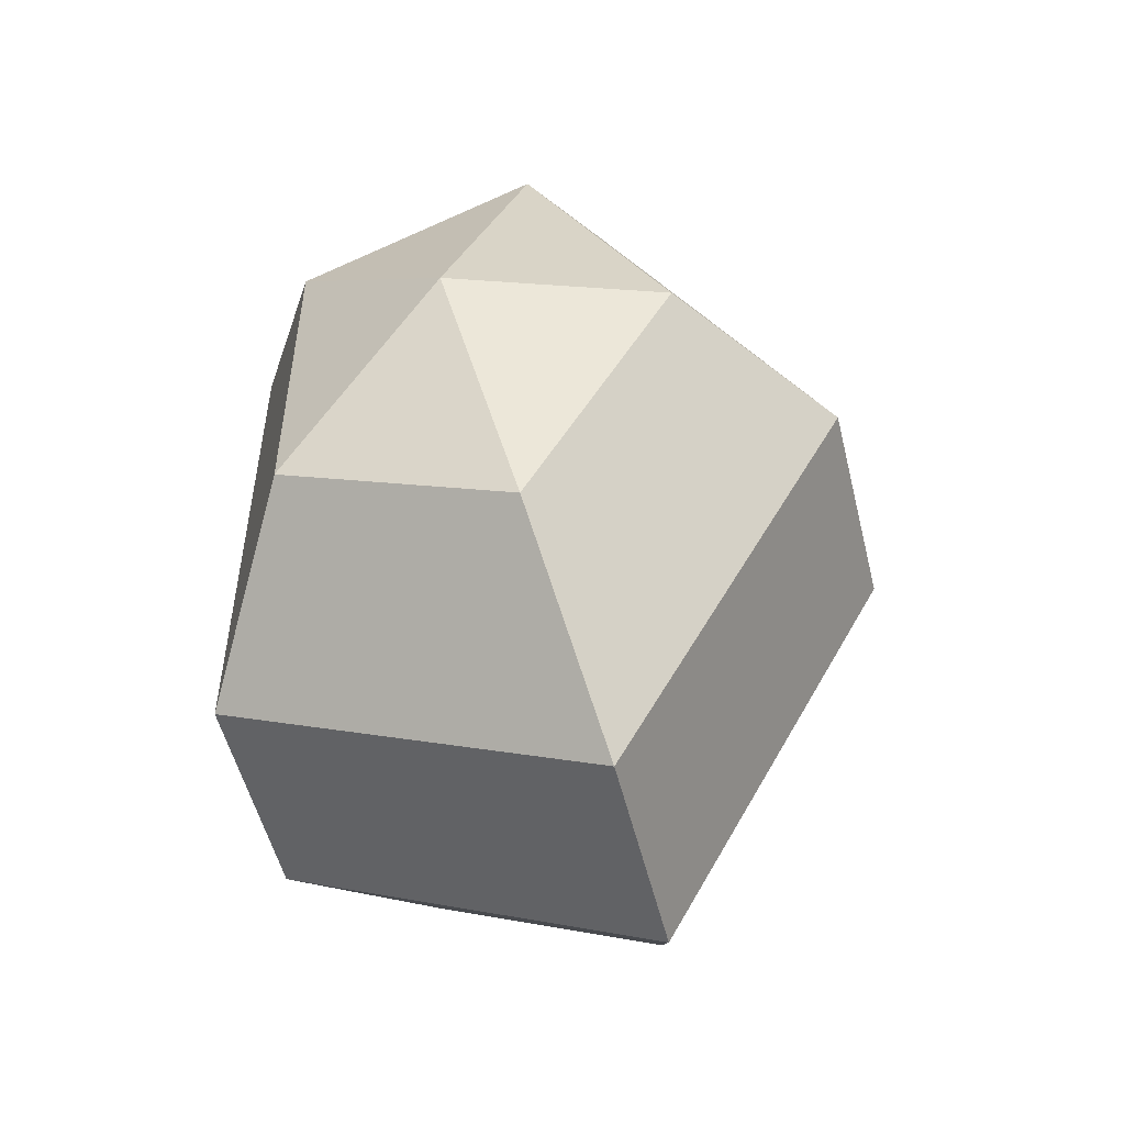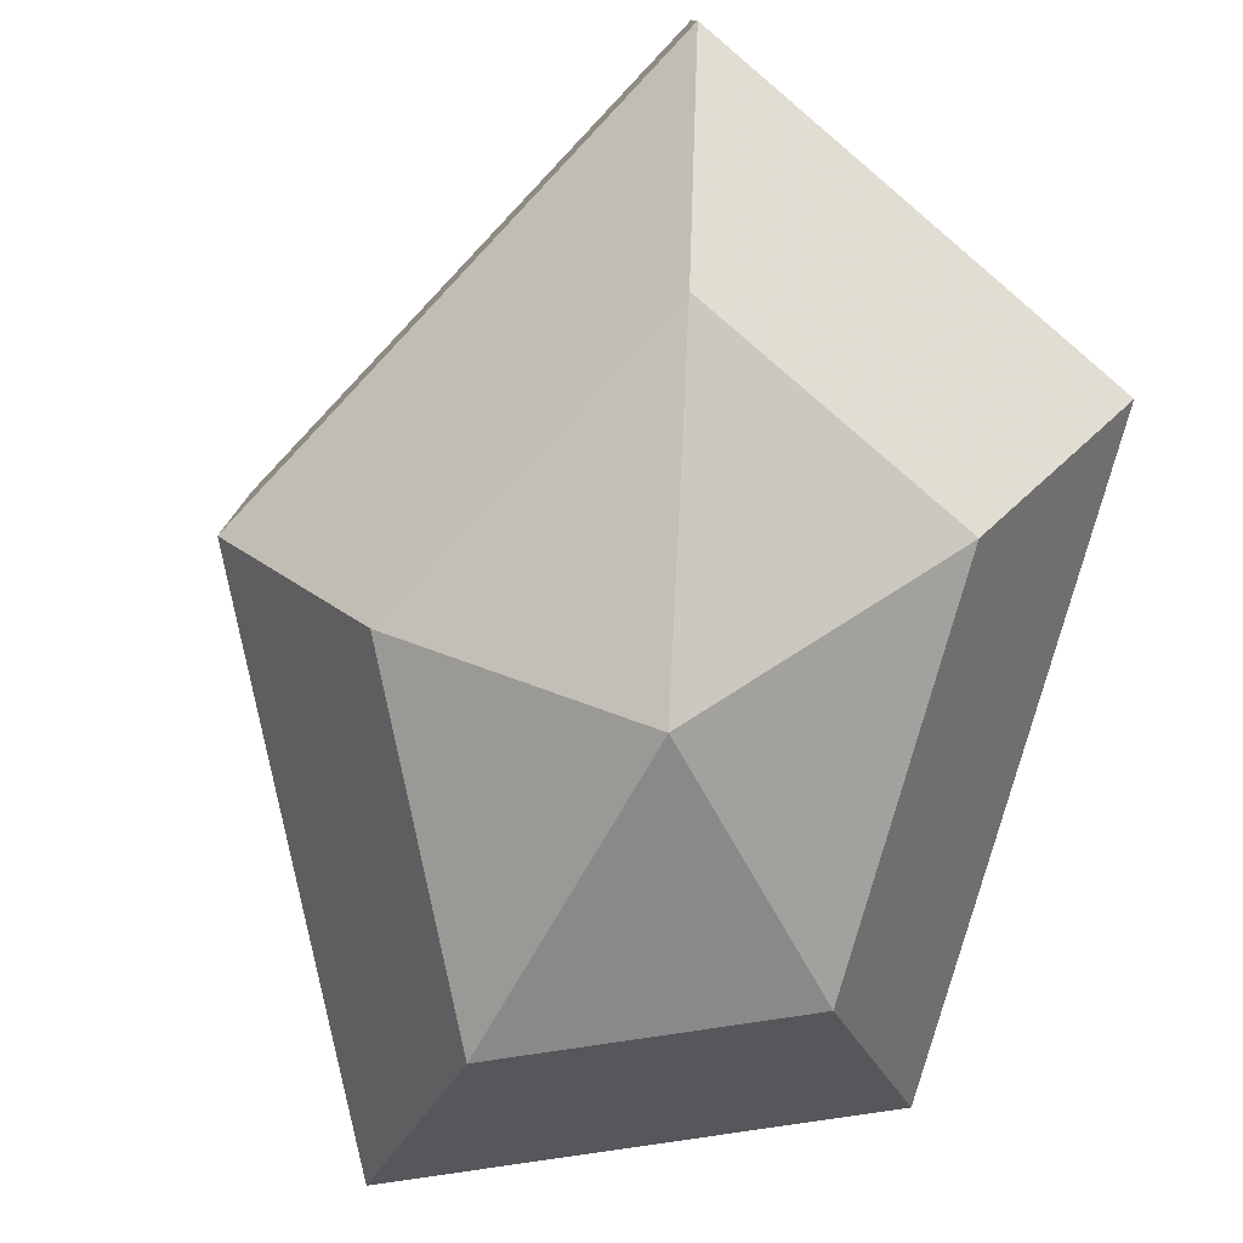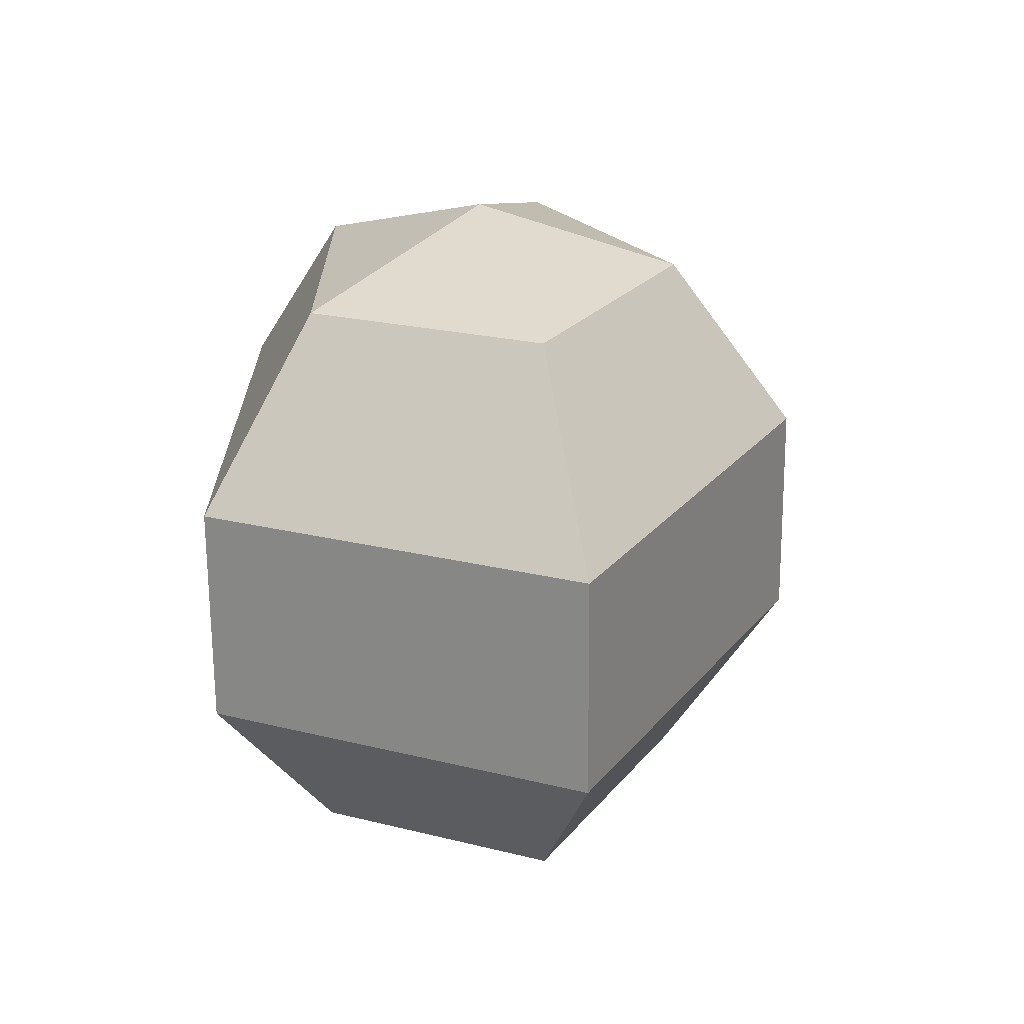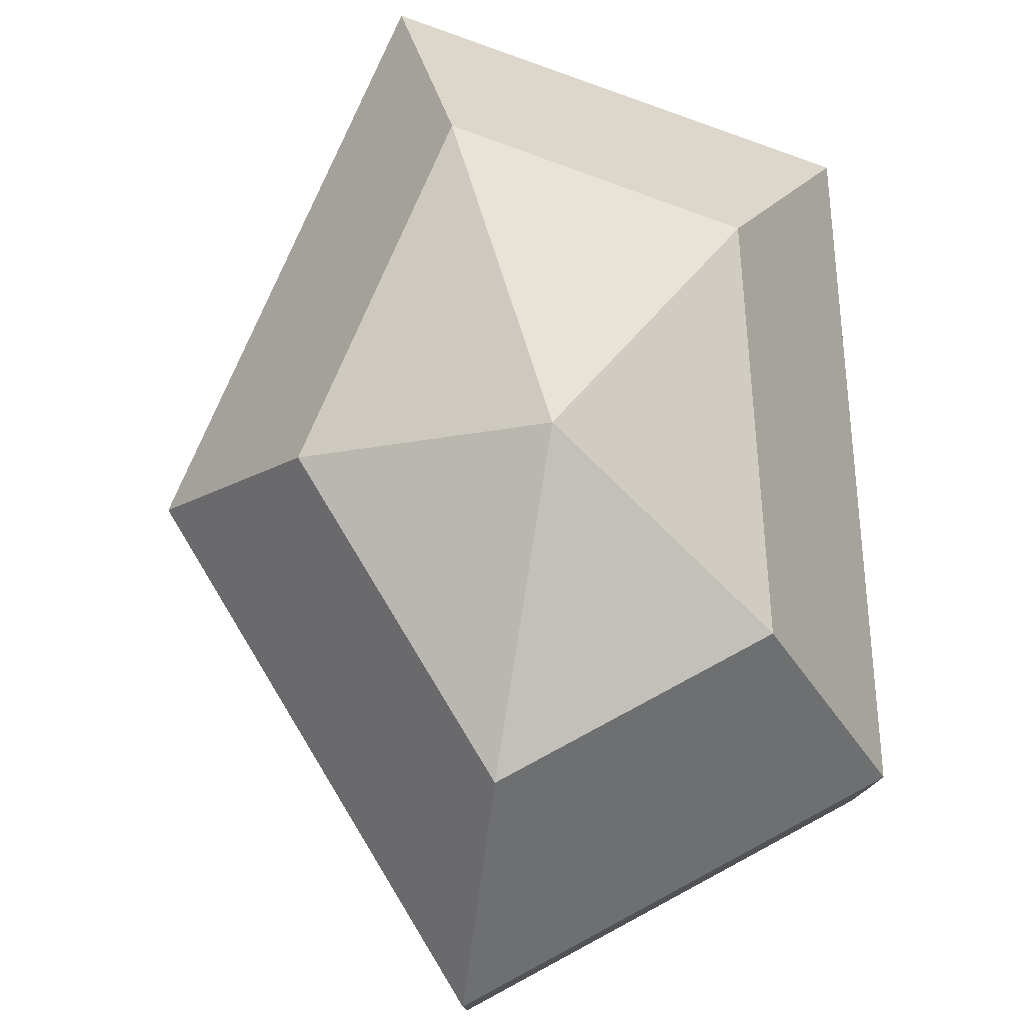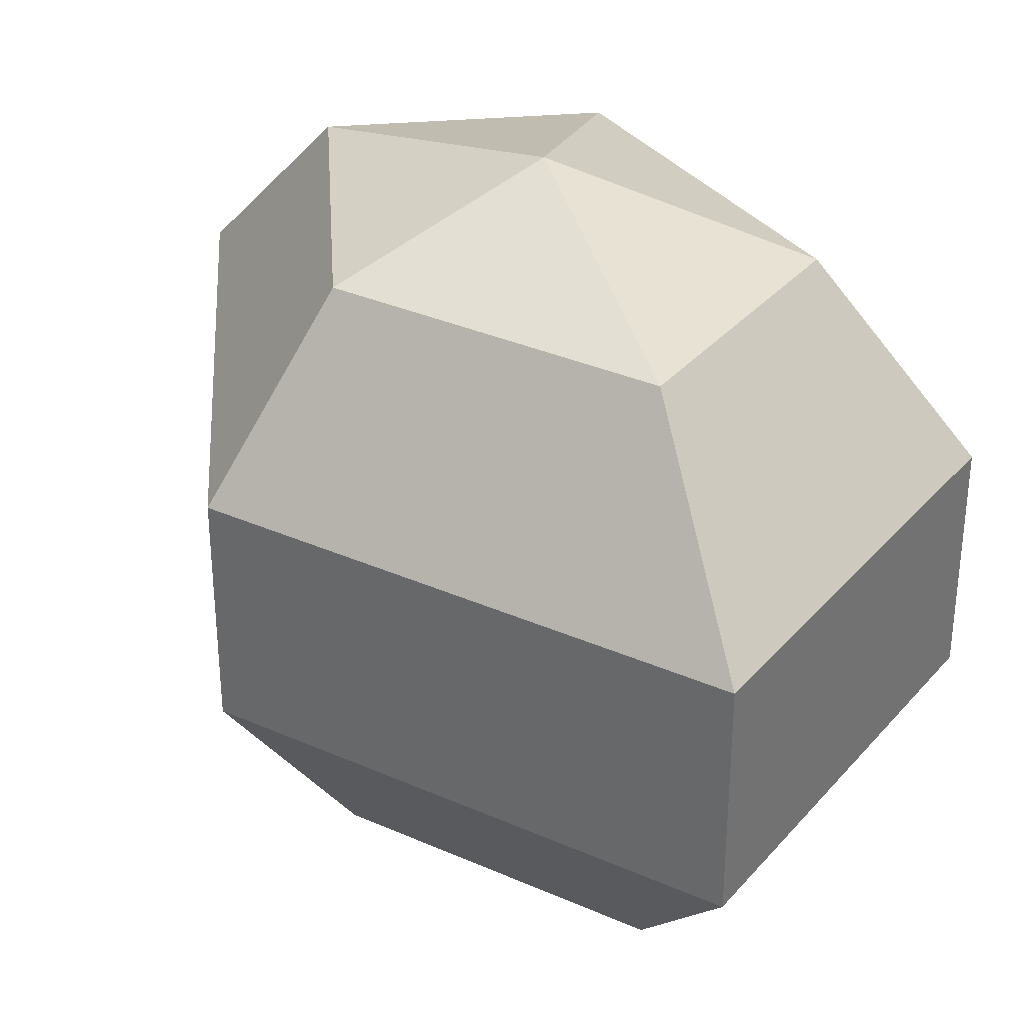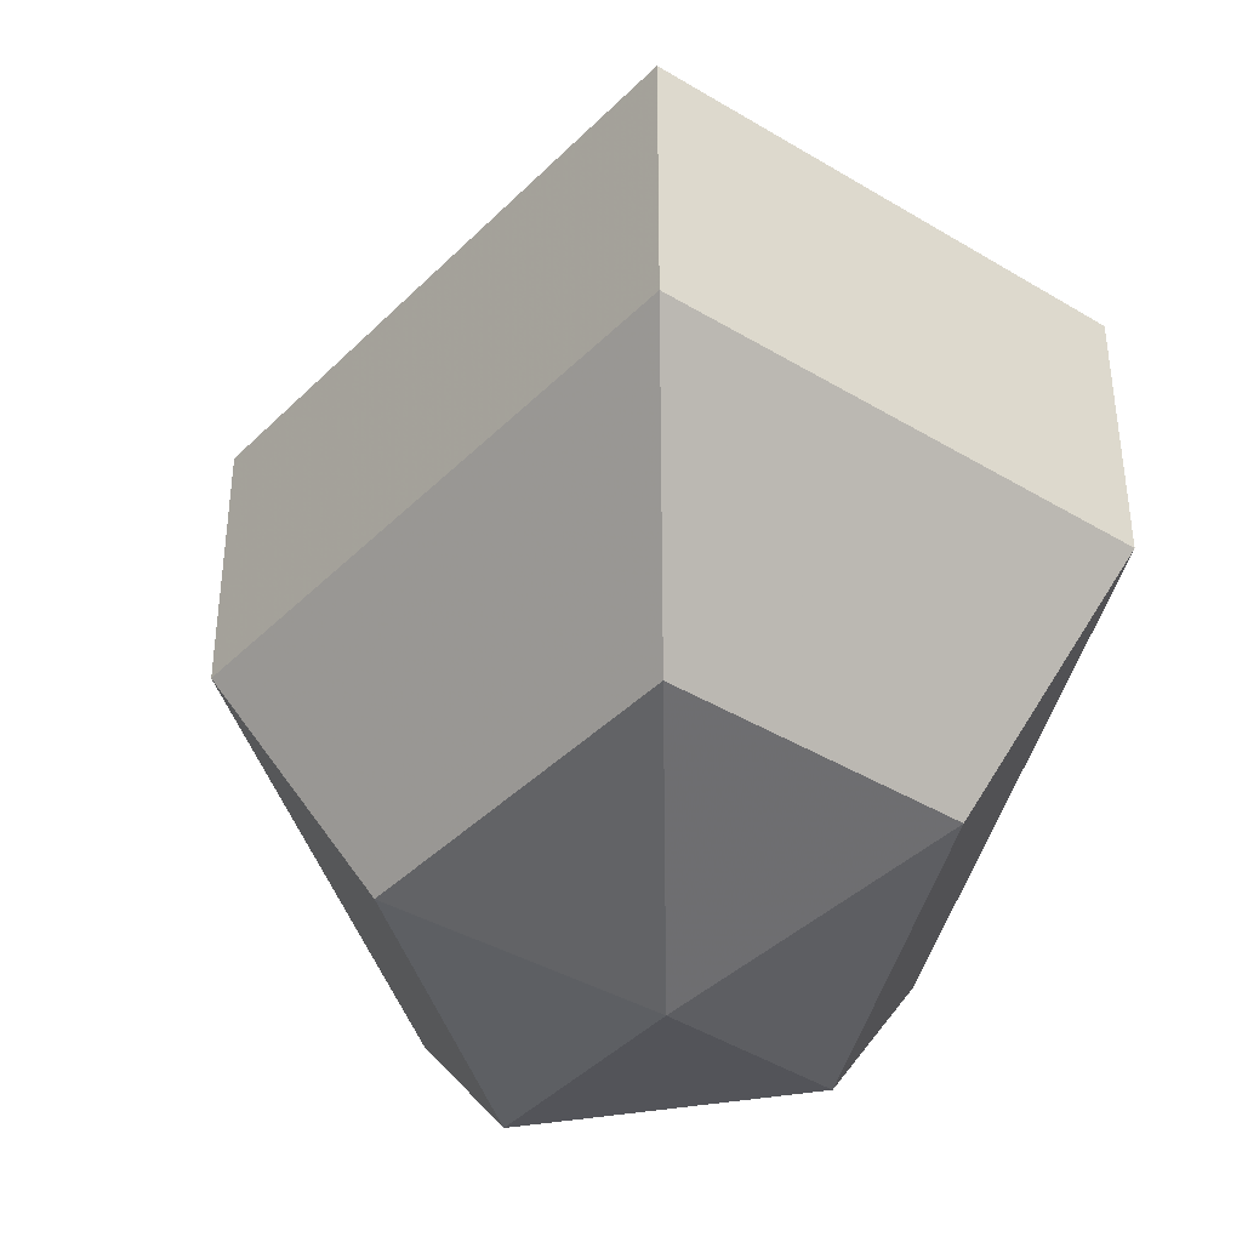
<metadata>
{"format":"obj","ext":"obj","renderer":"f3d","projection":"perspective","resolution":1024,"background":"white","views":[{"elev":-52.8,"azim":-166.3,"up":"+Y"},{"elev":-79.5,"azim":-15.9,"up":"+Z"},{"elev":-68.0,"azim":-179.6,"up":"+Y"},{"elev":78.7,"azim":-3.8,"up":"+Z"},{"elev":33.5,"azim":-31.4,"up":"+Z"},{"elev":-40.4,"azim":-12.2,"up":"+Z"}]}
</metadata>
<code>
v 212 171 143
v 212 171 143
v 212 171 143
v 212 171 143
v 212 171 143
v 212 171 143
v 208.5 171 144.1
v 210.9 166.3 144.1
v 214.9 168.1 144.1
v 214.9 173.9 144.1
v 210.9 175.7 144.1
v 208.5 171 144.1
v 206.3 171 147.1
v 210.2 163.4 147.1
v 216.6 166.3 147.1
v 216.6 175.7 147.1
v 210.2 178.6 147.1
v 206.3 171 147.1
v 206.3 171 150.9
v 210.2 163.4 150.9
v 216.6 166.3 150.9
v 216.6 175.7 150.9
v 210.2 178.6 150.9
v 206.3 171 150.9
v 208.5 171 153.9
v 210.9 166.3 153.9
v 214.9 168.1 153.9
v 214.9 173.9 153.9
v 210.9 175.7 153.9
v 208.5 171 153.9
v 212 171 155
v 212 171 155
v 212 171 155
v 212 171 155
v 212 171 155
v 212 171 155
g foo
f 8 7 1
f 9 8 2
f 10 9 3
f 11 10 4
f 12 11 5
f 14 13 7
f 15 14 8
f 16 15 9
f 17 16 10
f 18 17 11
f 20 19 13
f 21 20 14
f 22 21 15
f 23 22 16
f 24 23 17
f 26 25 19
f 27 26 20
f 28 27 21
f 29 28 22
f 30 29 23
f 32 31 25
f 33 32 26
f 34 33 27
f 35 34 28
f 36 35 29
f 2 8 1
f 3 9 2
f 4 10 3
f 5 11 4
f 6 12 5
f 8 14 7
f 9 15 8
f 10 16 9
f 11 17 10
f 12 18 11
f 14 20 13
f 15 21 14
f 16 22 15
f 17 23 16
f 18 24 17
f 20 26 19
f 21 27 20
f 22 28 21
f 23 29 22
f 24 30 23
f 26 32 25
f 27 33 26
f 28 34 27
f 29 35 28
f 30 36 29
g

</code>
